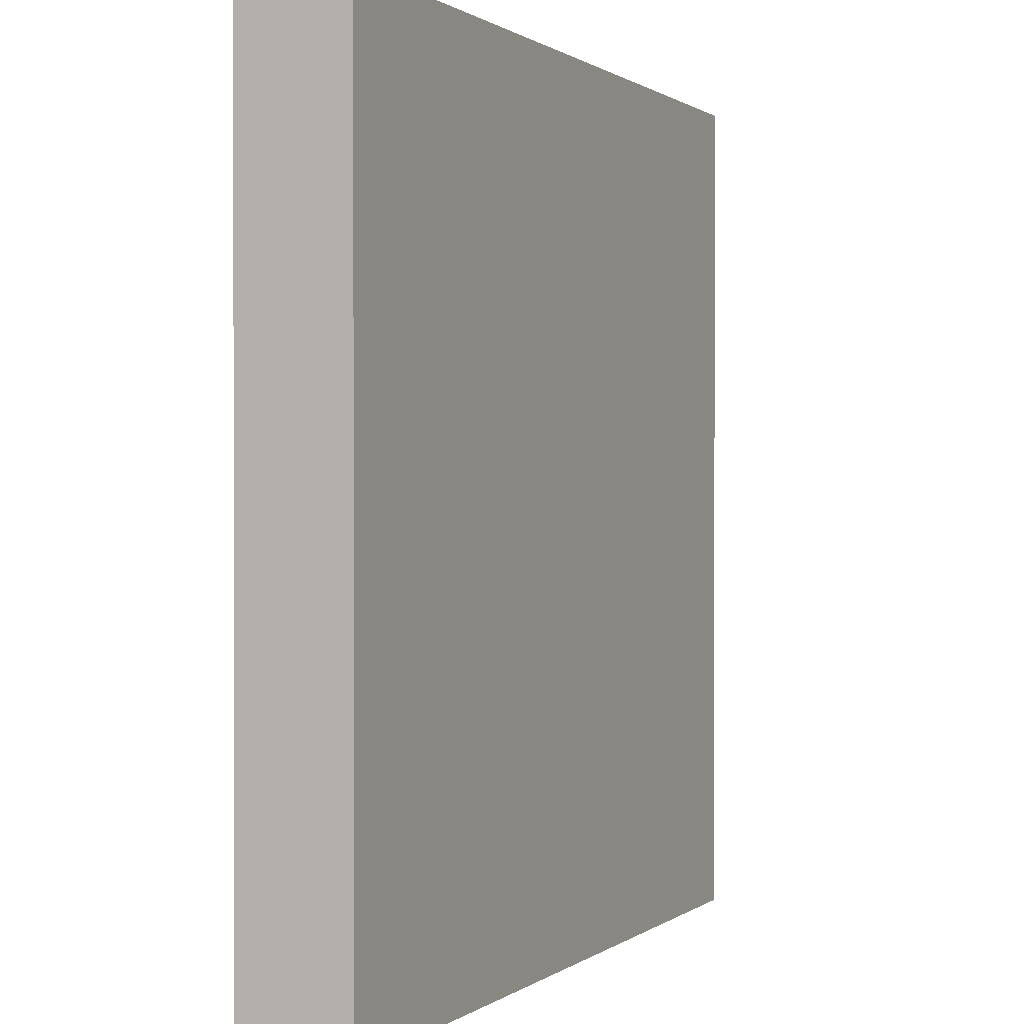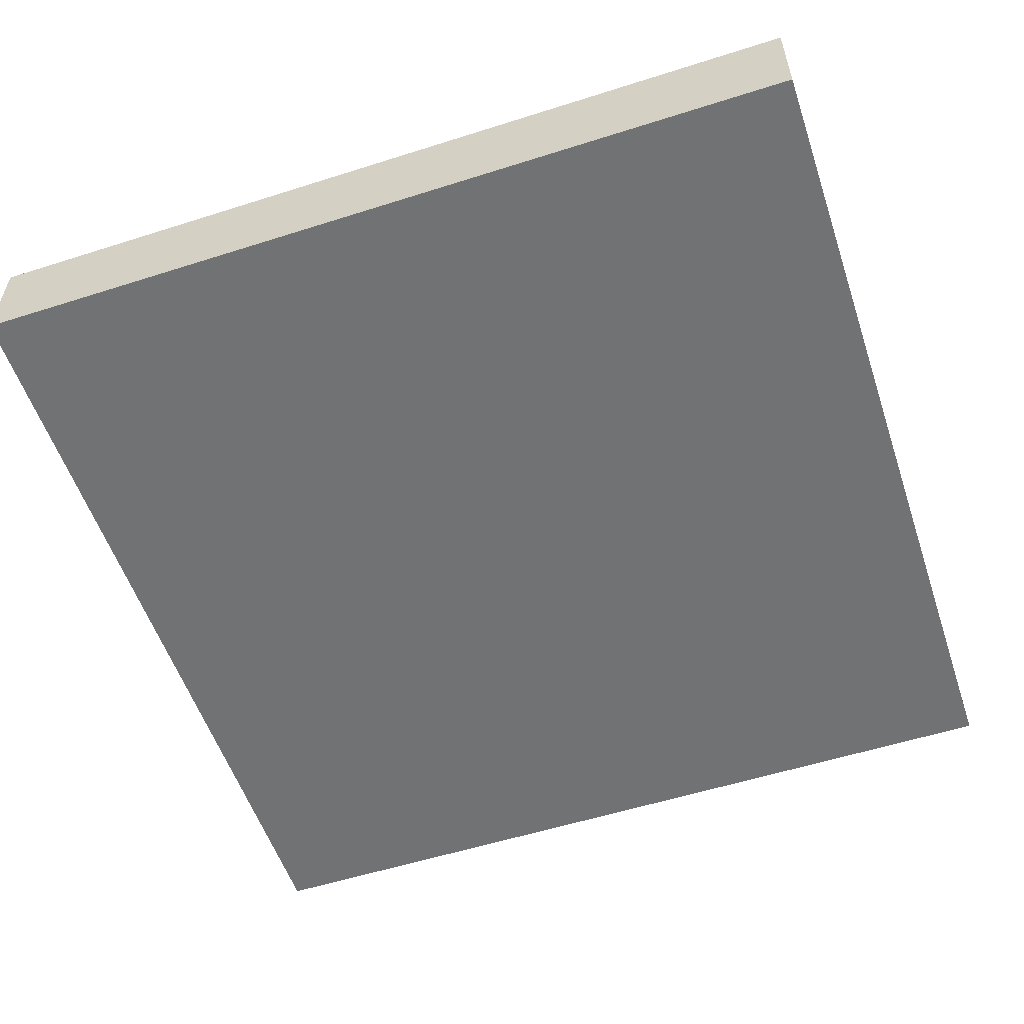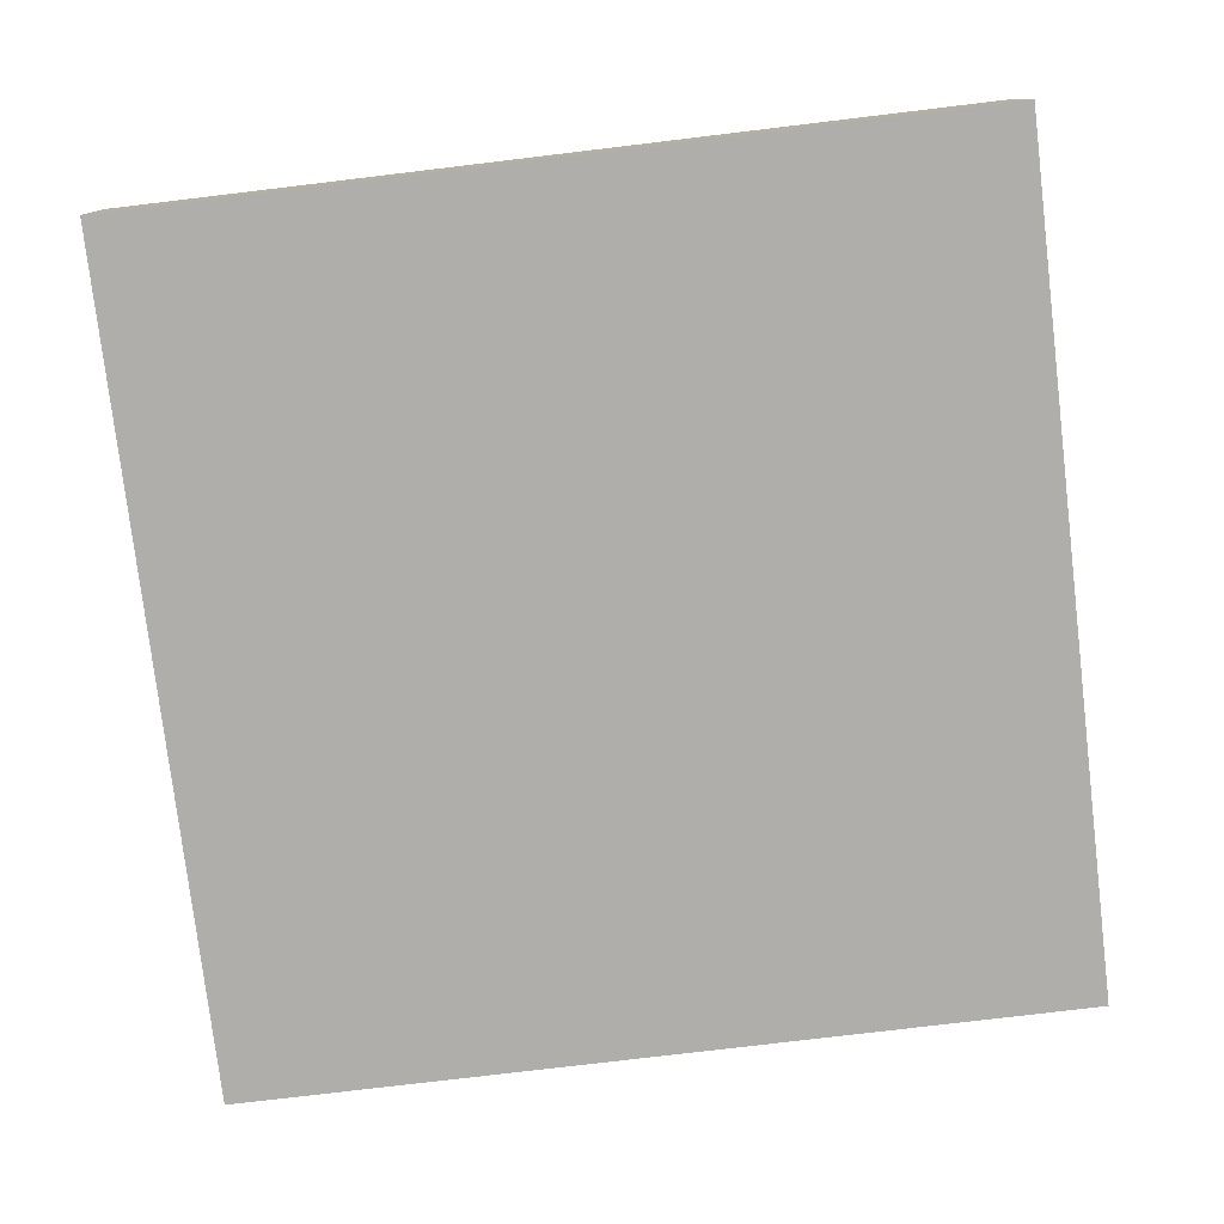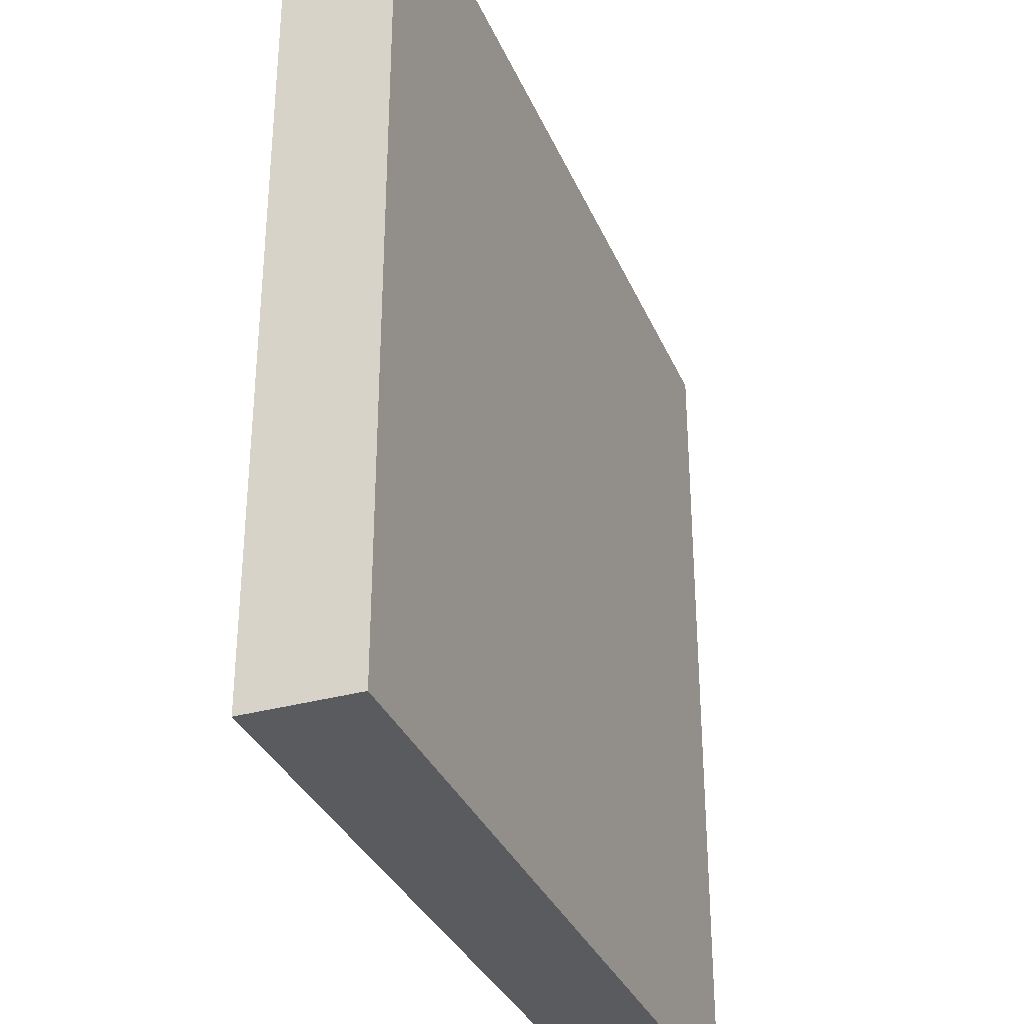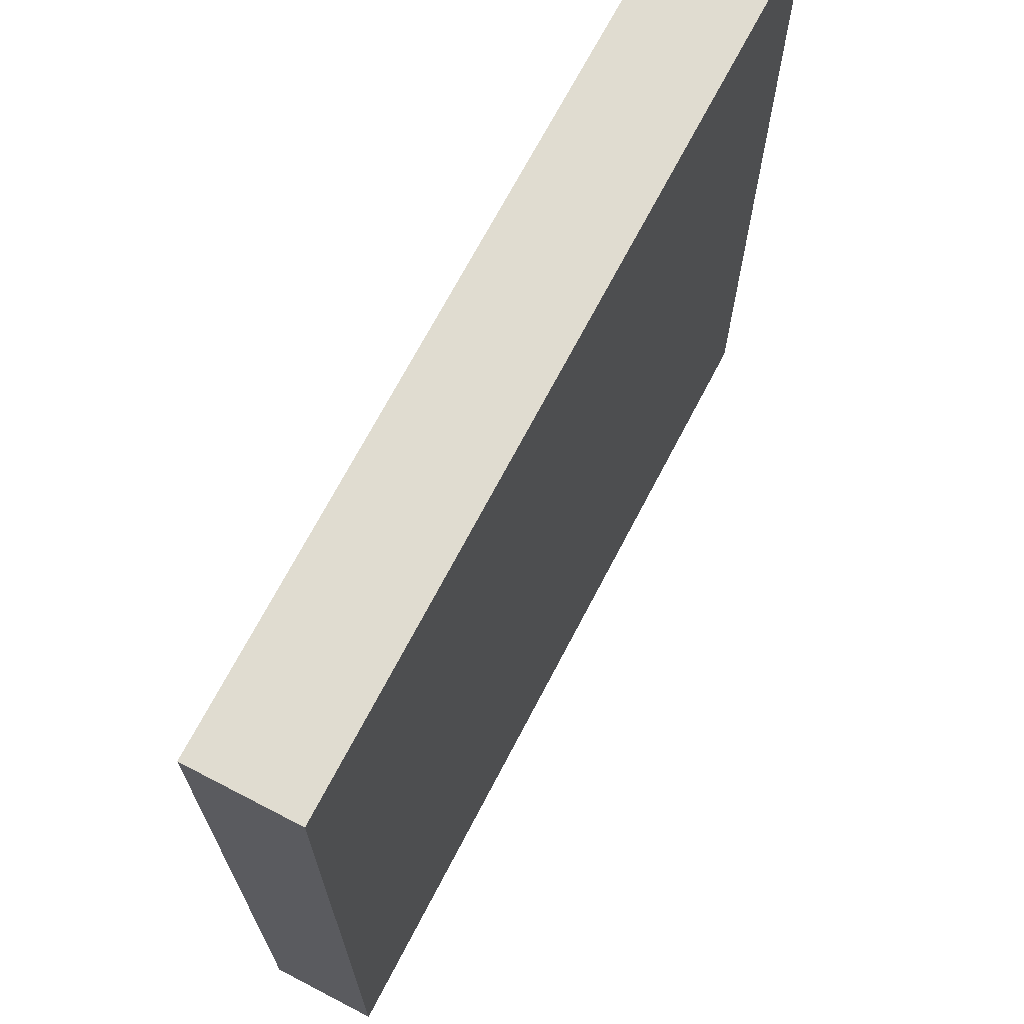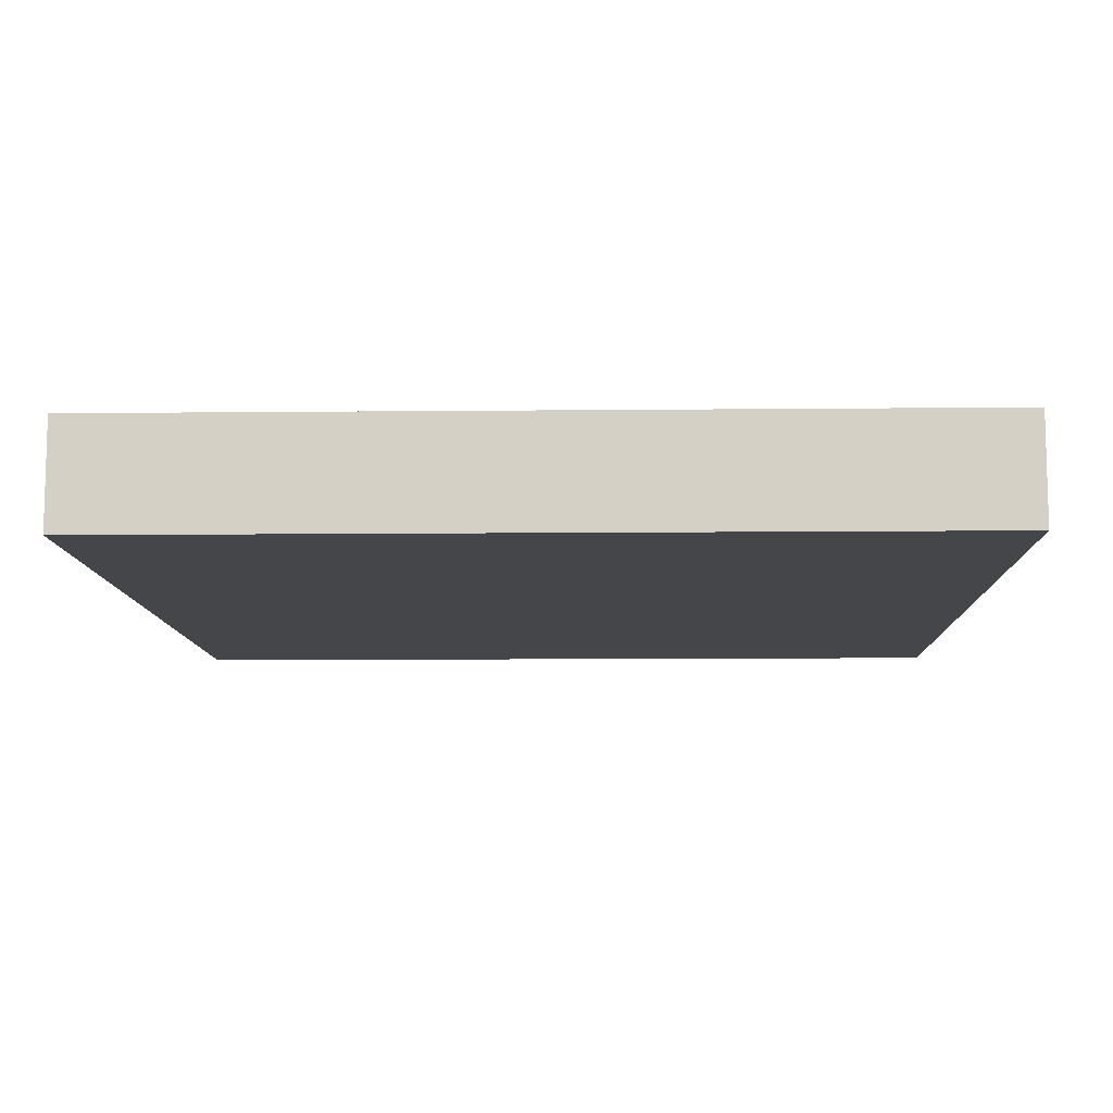
<metadata>
{"format":"obj","ext":"obj","renderer":"f3d","projection":"perspective","resolution":1024,"background":"white","views":[{"elev":0.6,"azim":113.7,"up":"+Y"},{"elev":-55.6,"azim":-161.5,"up":"+Z"},{"elev":-77.9,"azim":-83.2,"up":"+Z"},{"elev":-33.4,"azim":-69.2,"up":"+Y"},{"elev":69.5,"azim":117.5,"up":"+Y"},{"elev":-9.8,"azim":-88.5,"up":"+Z"}]}
</metadata>
<code>
v -16 145 0
v -16 144 0
v -16 144 1
v -16 145 1
v -15 144 0
v -15 144 1
v -15 145 0
v -15 145 1
v -16 146 0
v -16 146 1
v -15 146 0
v -15 146 1
v -16 147 0
v -16 147 1
v -15 147 0
v -15 147 1
v -16 148 0
v -16 148 1
v -15 148 0
v -15 148 1
v -16 149 0
v -16 149 1
v -15 149 0
v -15 149 1
v -16 150 0
v -16 150 1
v -15 150 0
v -15 150 1
v -16 151 0
v -16 151 1
v -15 151 0
v -15 151 1
v -16 152 0
v -16 152 1
v -15 152 1
v -15 152 0
v -14 144 0
v -14 144 1
v -14 145 0
v -14 145 1
v -14 146 0
v -14 146 1
v -14 147 0
v -14 147 1
v -14 148 0
v -14 148 1
v -14 149 0
v -14 149 1
v -14 150 0
v -14 150 1
v -14 151 0
v -14 151 1
v -14 152 1
v -14 152 0
v -13 144 0
v -13 144 1
v -13 145 0
v -13 145 1
v -13 146 0
v -13 146 1
v -13 147 0
v -13 147 1
v -13 148 0
v -13 148 1
v -13 149 0
v -13 149 1
v -13 150 0
v -13 150 1
v -13 151 0
v -13 151 1
v -13 152 1
v -13 152 0
v -12 144 0
v -12 144 1
v -12 145 0
v -12 145 1
v -12 146 0
v -12 146 1
v -12 147 0
v -12 147 1
v -12 148 0
v -12 148 1
v -12 149 0
v -12 149 1
v -12 150 0
v -12 150 1
v -12 151 0
v -12 151 1
v -12 152 1
v -12 152 0
v -11 144 0
v -11 144 1
v -11 145 0
v -11 145 1
v -11 146 0
v -11 146 1
v -11 147 0
v -11 147 1
v -11 148 0
v -11 148 1
v -11 149 0
v -11 149 1
v -11 150 0
v -11 150 1
v -11 151 0
v -11 151 1
v -11 152 1
v -11 152 0
v -10 144 0
v -10 144 1
v -10 145 0
v -10 145 1
v -10 146 0
v -10 146 1
v -10 147 0
v -10 147 1
v -10 148 0
v -10 148 1
v -10 149 0
v -10 149 1
v -10 150 0
v -10 150 1
v -10 151 0
v -10 151 1
v -10 152 1
v -10 152 0
v -9 144 0
v -9 144 1
v -9 145 0
v -9 145 1
v -9 146 0
v -9 146 1
v -9 147 0
v -9 147 1
v -9 148 0
v -9 148 1
v -9 149 0
v -9 149 1
v -9 150 0
v -9 150 1
v -9 151 0
v -9 151 1
v -9 152 1
v -9 152 0
v -8 145 1
v -8 144 1
v -8 144 0
v -8 145 0
v -8 146 1
v -8 146 0
v -8 147 1
v -8 147 0
v -8 148 1
v -8 148 0
v -8 149 1
v -8 149 0
v -8 150 1
v -8 150 0
v -8 151 1
v -8 151 0
v -8 152 1
v -8 152 0
g 101_Piece6_18_0
f 1 2 3 4
f 3 2 5 6
f 7 5 2 1
f 4 3 6 8
f 9 1 4 10
f 11 7 1 9
f 10 4 8 12
f 13 9 10 14
f 15 11 9 13
f 14 10 12 16
f 17 13 14 18
f 19 15 13 17
f 18 14 16 20
f 21 17 18 22
f 23 19 17 21
f 22 18 20 24
f 25 21 22 26
f 27 23 21 25
f 26 22 24 28
f 29 25 26 30
f 31 27 25 29
f 30 26 28 32
f 33 29 30 34
f 33 34 35 36
f 36 31 29 33
f 34 30 32 35
f 6 5 37 38
f 39 37 5 7
f 8 6 38 40
f 41 39 7 11
f 12 8 40 42
f 43 41 11 15
f 16 12 42 44
f 45 43 15 19
f 20 16 44 46
f 47 45 19 23
f 24 20 46 48
f 49 47 23 27
f 28 24 48 50
f 51 49 27 31
f 32 28 50 52
f 36 35 53 54
f 54 51 31 36
f 35 32 52 53
f 38 37 55 56
f 57 55 37 39
f 40 38 56 58
f 59 57 39 41
f 42 40 58 60
f 61 59 41 43
f 44 42 60 62
f 63 61 43 45
f 46 44 62 64
f 65 63 45 47
f 48 46 64 66
f 67 65 47 49
f 50 48 66 68
f 69 67 49 51
f 52 50 68 70
f 54 53 71 72
f 72 69 51 54
f 53 52 70 71
f 56 55 73 74
f 75 73 55 57
f 58 56 74 76
f 77 75 57 59
f 60 58 76 78
f 79 77 59 61
f 62 60 78 80
f 81 79 61 63
f 64 62 80 82
f 83 81 63 65
f 66 64 82 84
f 85 83 65 67
f 68 66 84 86
f 87 85 67 69
f 70 68 86 88
f 72 71 89 90
f 90 87 69 72
f 71 70 88 89
f 74 73 91 92
f 93 91 73 75
f 76 74 92 94
f 95 93 75 77
f 78 76 94 96
f 97 95 77 79
f 80 78 96 98
f 99 97 79 81
f 82 80 98 100
f 101 99 81 83
f 84 82 100 102
f 103 101 83 85
f 86 84 102 104
f 105 103 85 87
f 88 86 104 106
f 90 89 107 108
f 108 105 87 90
f 89 88 106 107
f 92 91 109 110
f 111 109 91 93
f 94 92 110 112
f 113 111 93 95
f 96 94 112 114
f 115 113 95 97
f 98 96 114 116
f 117 115 97 99
f 100 98 116 118
f 119 117 99 101
f 102 100 118 120
f 121 119 101 103
f 104 102 120 122
f 123 121 103 105
f 106 104 122 124
f 108 107 125 126
f 126 123 105 108
f 107 106 124 125
f 110 109 127 128
f 129 127 109 111
f 112 110 128 130
f 131 129 111 113
f 114 112 130 132
f 133 131 113 115
f 116 114 132 134
f 135 133 115 117
f 118 116 134 136
f 137 135 117 119
f 120 118 136 138
f 139 137 119 121
f 122 120 138 140
f 141 139 121 123
f 124 122 140 142
f 126 125 143 144
f 144 141 123 126
f 125 124 142 143
f 145 146 147 148
f 128 127 147 146
f 148 147 127 129
f 130 128 146 145
f 149 145 148 150
f 150 148 129 131
f 132 130 145 149
f 151 149 150 152
f 152 150 131 133
f 134 132 149 151
f 153 151 152 154
f 154 152 133 135
f 136 134 151 153
f 155 153 154 156
f 156 154 135 137
f 138 136 153 155
f 157 155 156 158
f 158 156 137 139
f 140 138 155 157
f 159 157 158 160
f 160 158 139 141
f 142 140 157 159
f 161 159 160 162
f 144 143 161 162
f 162 160 141 144
f 143 142 159 161

</code>
